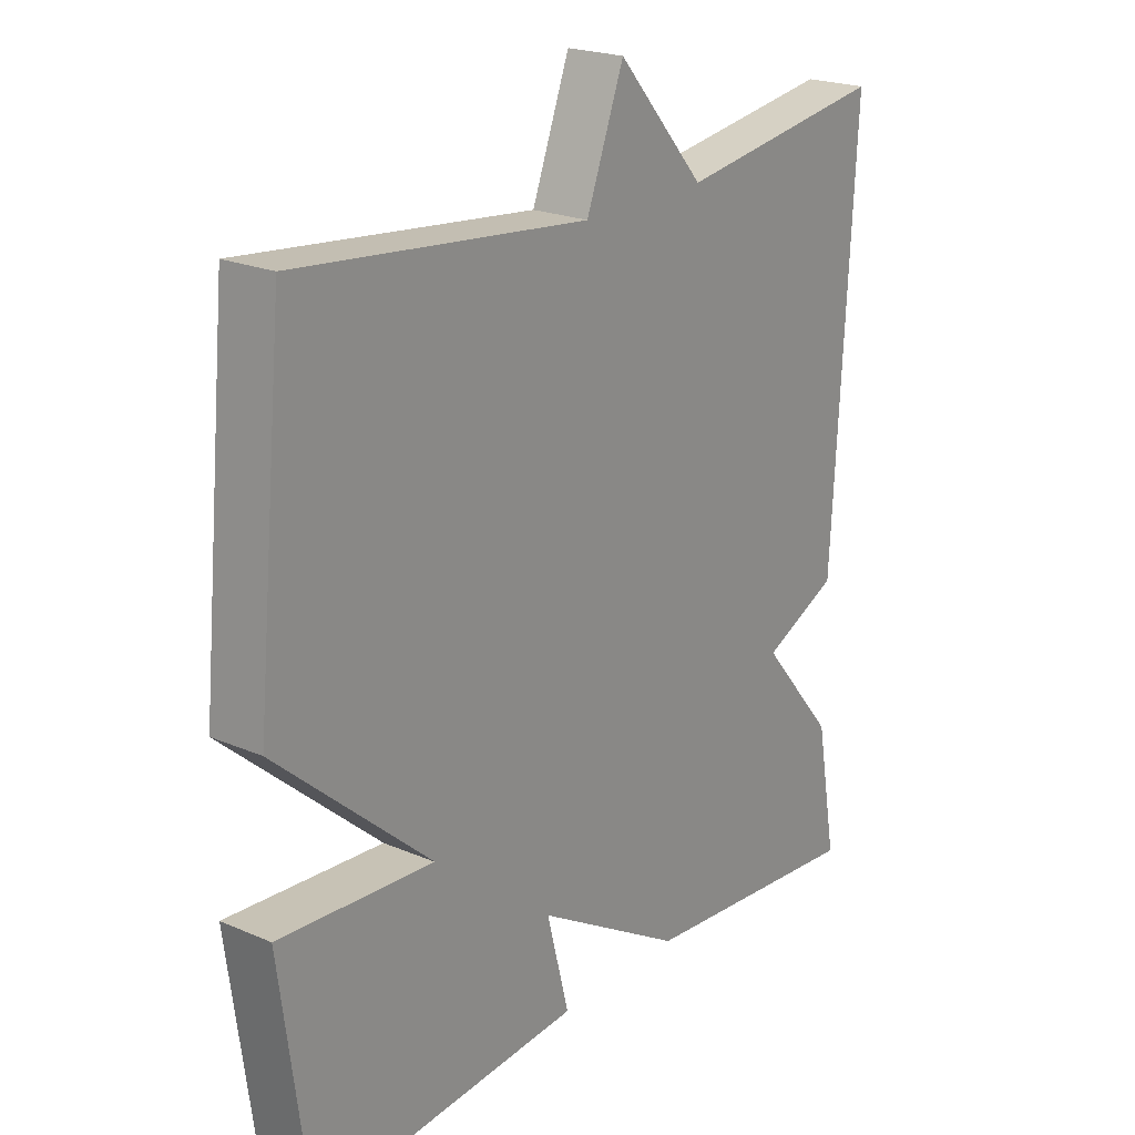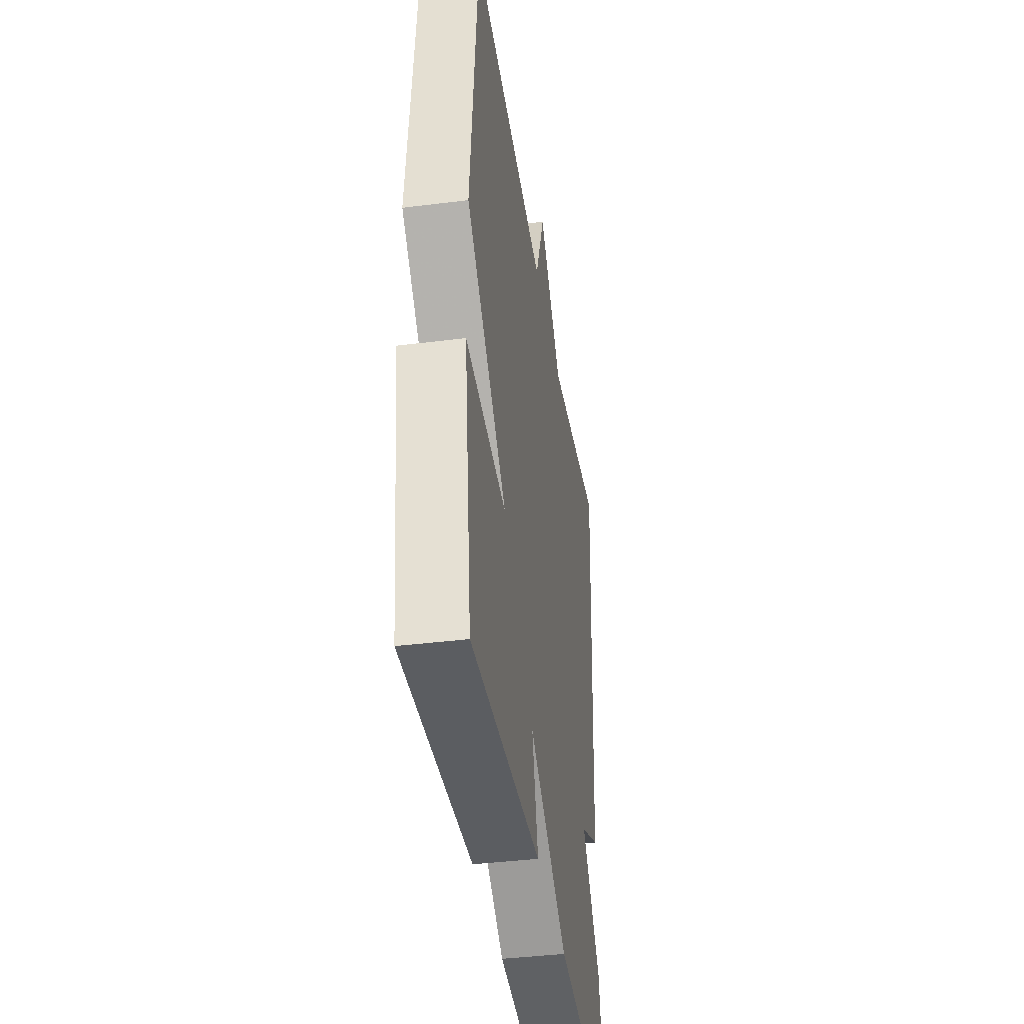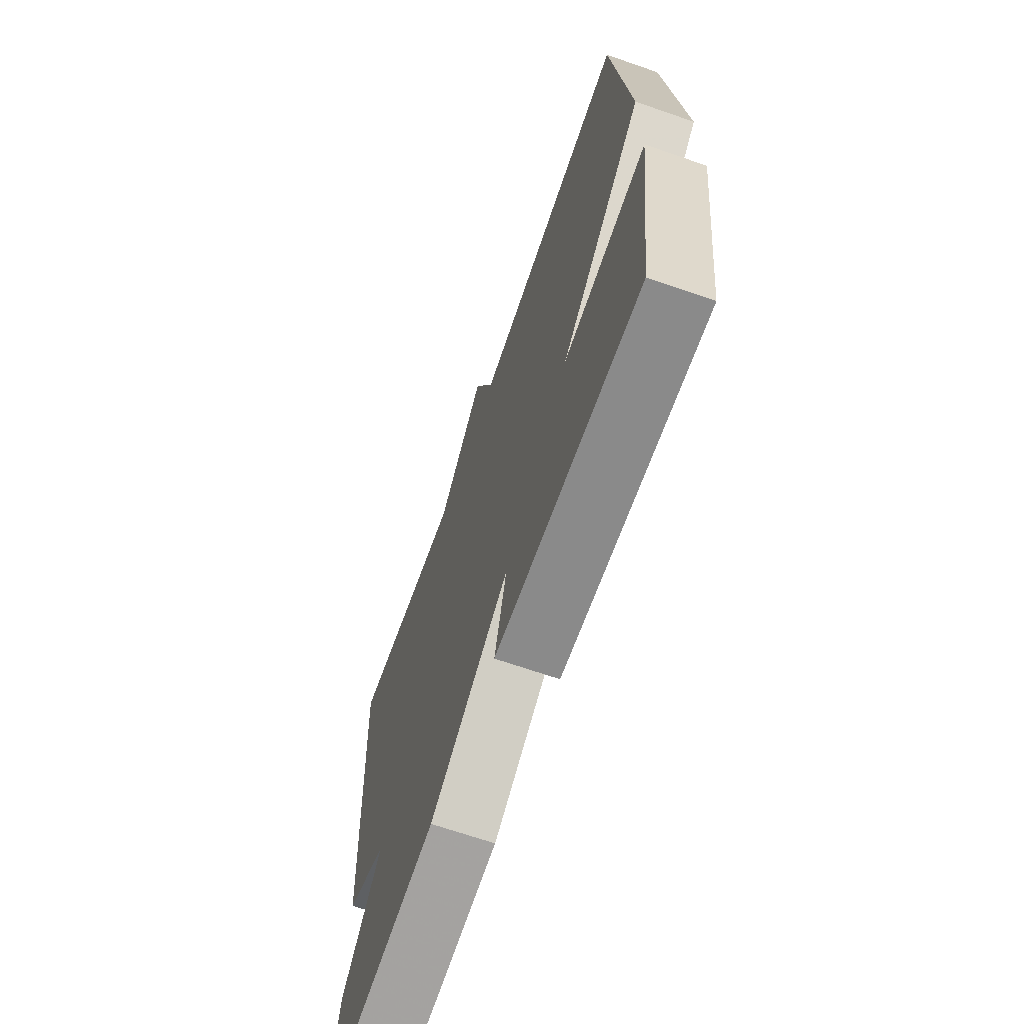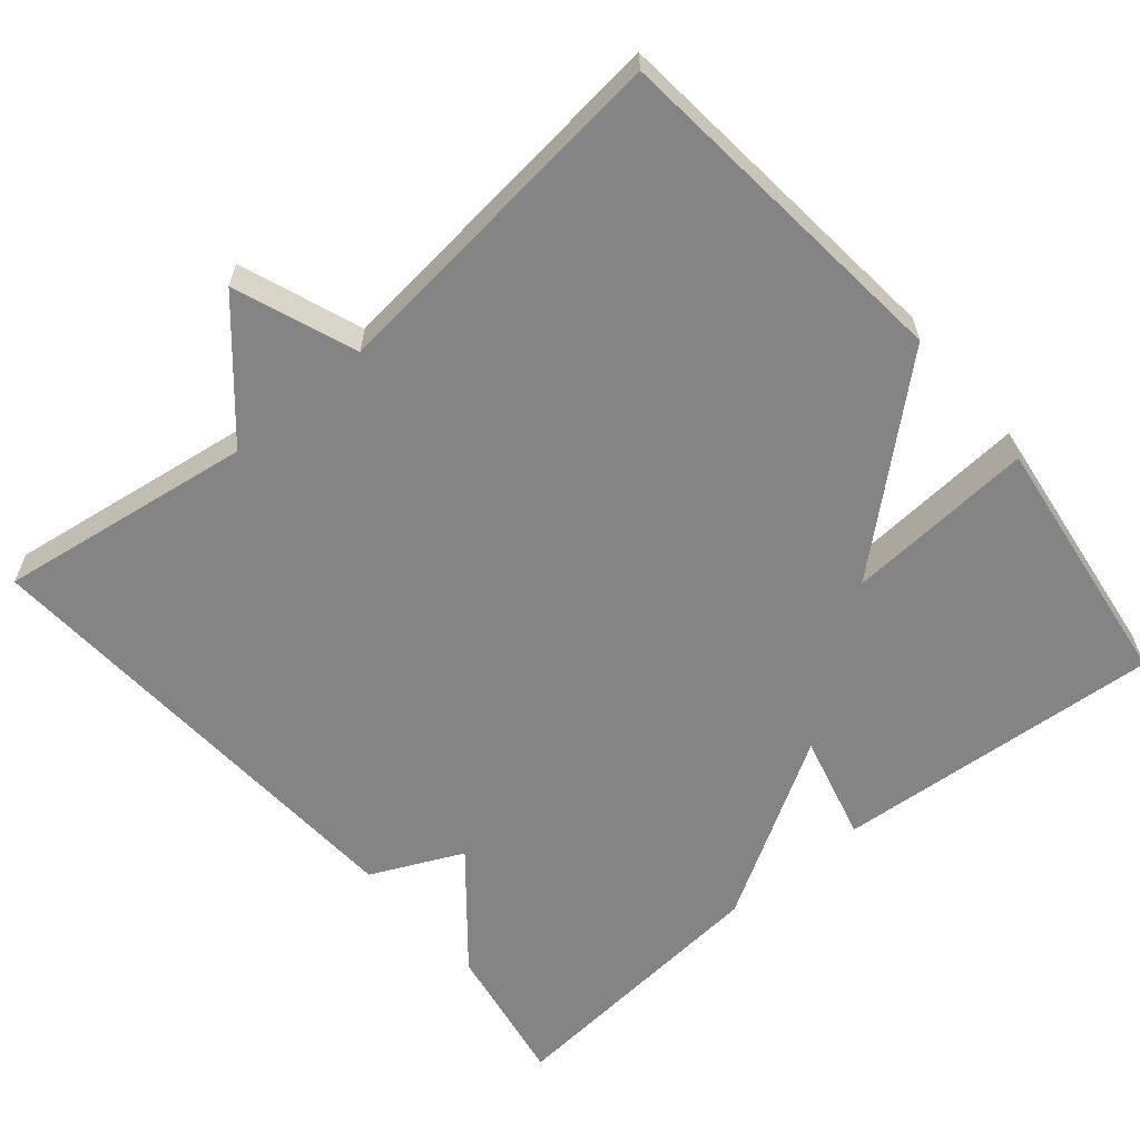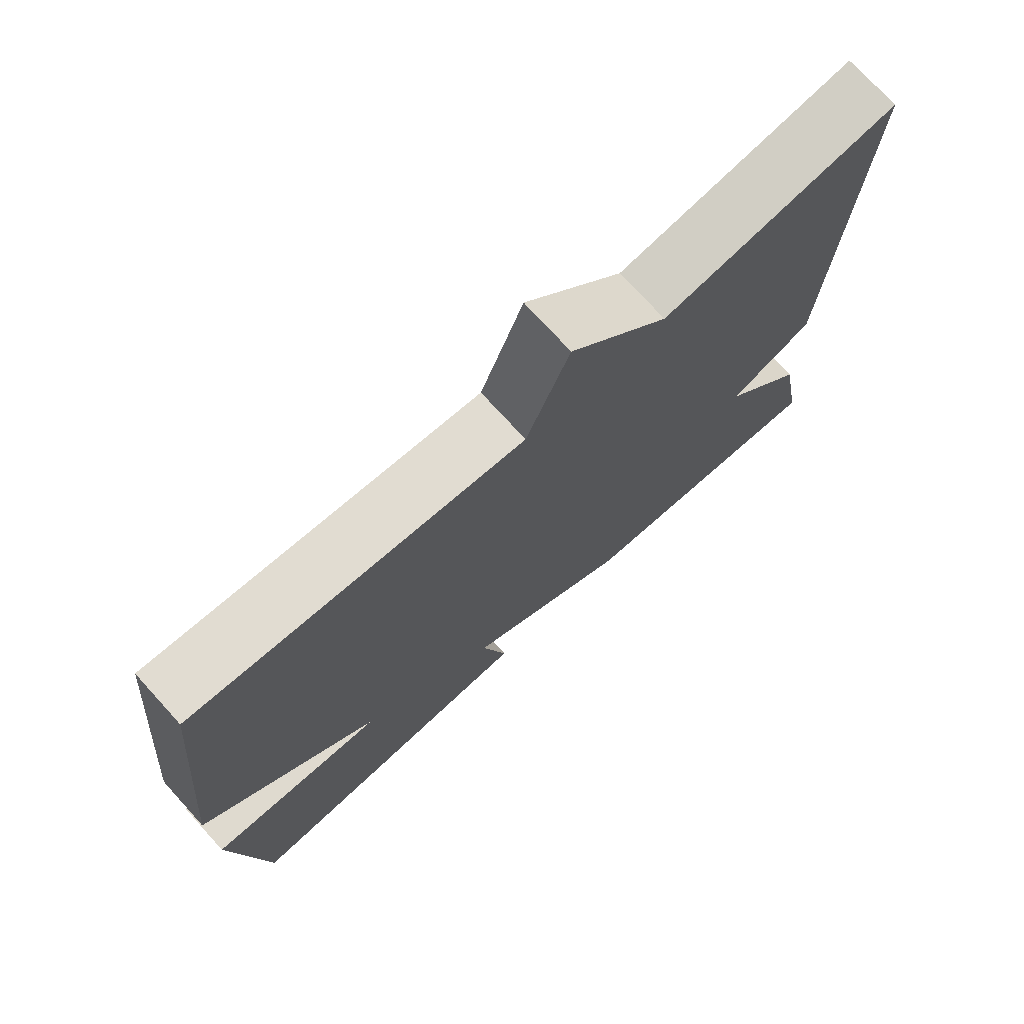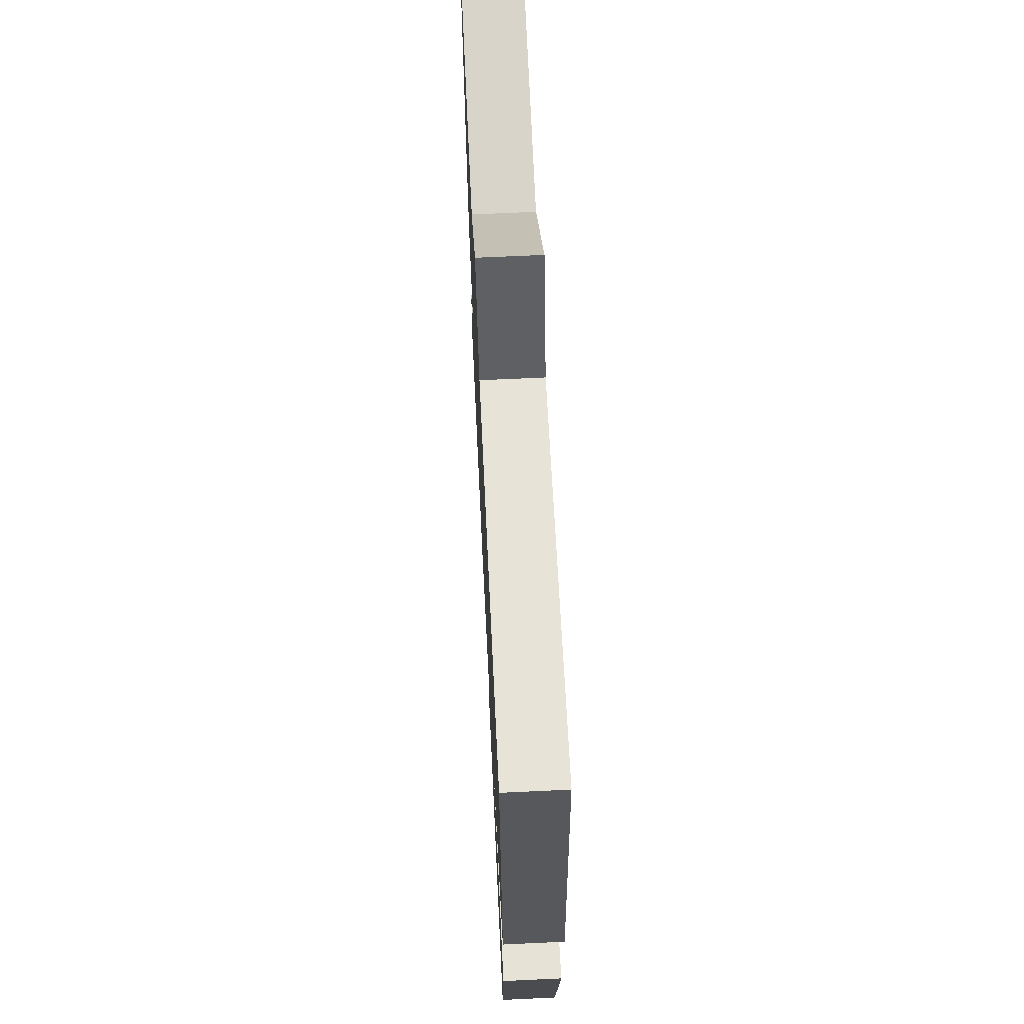
<metadata>
{"format":"obj","ext":"obj","renderer":"f3d","projection":"perspective","resolution":1024,"background":"white","views":[{"elev":21.8,"azim":127.0,"up":"+Z"},{"elev":-40.2,"azim":98.8,"up":"+Z"},{"elev":-67.7,"azim":70.8,"up":"+Z"},{"elev":-61.3,"azim":40.2,"up":"+Y"},{"elev":74.0,"azim":137.7,"up":"+Z"},{"elev":67.4,"azim":87.3,"up":"+Z"}]}
</metadata>
<code>
v 0.5 0.07 -0.5
v 0.069 0.07 -0.467
v 0.105 0.07 -0.327
v -0.131 0.07 -0.467
v -0.5 0.07 -0.5
v -0.466 0.07 -0.31
v -0.346 0.07 -0.166
v -0.466 0.07 -0.11
v -0.5 0.07 0.5
v -0.165 0.07 0.451
v -0.025 0.07 0.61
v 0.035 0.07 0.451
v 0.5 0.07 0.5
v 0.545 0.07 0.039
v 0.298 0.07 -0.178
v 0.545 0.07 -0.161
v 0.5 0 -0.5
v 0.069 0 -0.467
v 0.105 0 -0.327
v -0.131 0 -0.467
v -0.5 0 -0.5
v -0.466 0 -0.31
v -0.346 0 -0.166
v -0.466 0 -0.11
v -0.5 0 0.5
v -0.165 0 0.451
v -0.025 0 0.61
v 0.035 0 0.451
v 0.5 0 0.5
v 0.545 0 0.039
v 0.298 0 -0.178
v 0.545 0 -0.161
f 1 2 3
f 16 1 3
f 15 16 3
f 3 4 5
f 15 3 5
f 14 15 5
f 13 14 5
f 12 13 5
f 10 11 12
f 7 8 9 10
f 7 10 12
f 5 6 7
f 5 7 12
f 19 18 17
f 19 17 32
f 19 32 31
f 21 20 19
f 21 19 31
f 21 31 30
f 21 30 29
f 21 29 28
f 28 27 26
f 26 25 24 23
f 28 26 23
f 23 22 21
f 28 23 21
f 1 17 18 2
f 2 18 19 3
f 3 19 20 4
f 4 20 21 5
f 5 21 22 6
f 6 22 23 7
f 7 23 24 8
f 8 24 25 9
f 9 25 26 10
f 10 26 27 11
f 11 27 28 12
f 12 28 29 13
f 13 29 30 14
f 14 30 31 15
f 15 31 32 16
f 16 32 17 1

</code>
